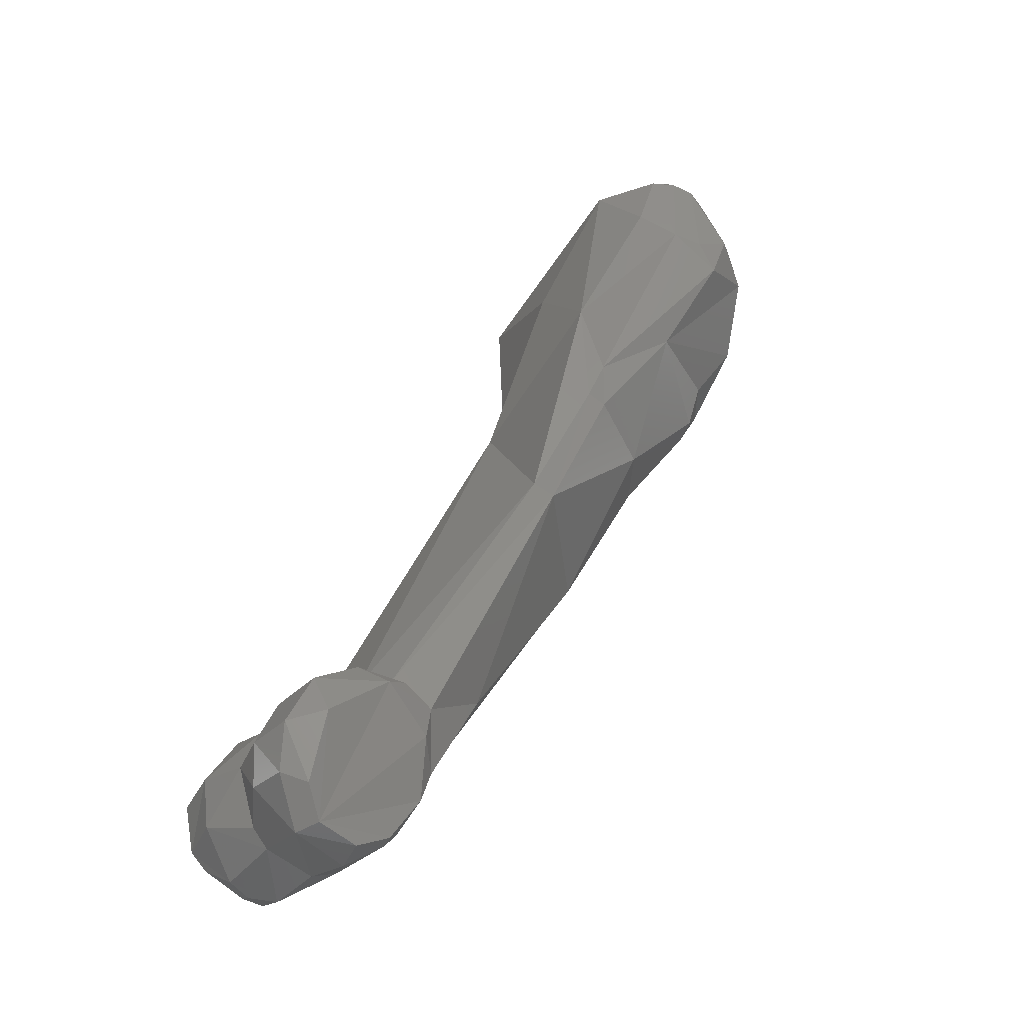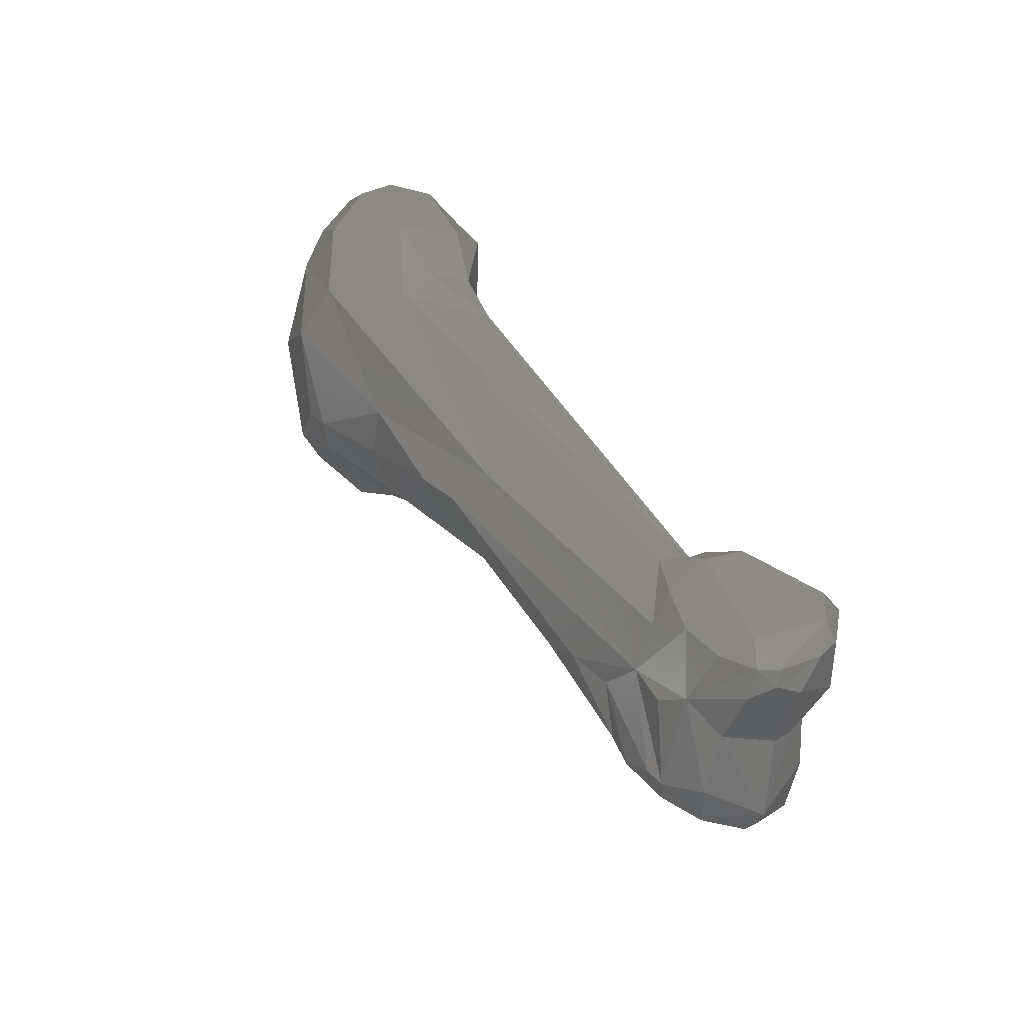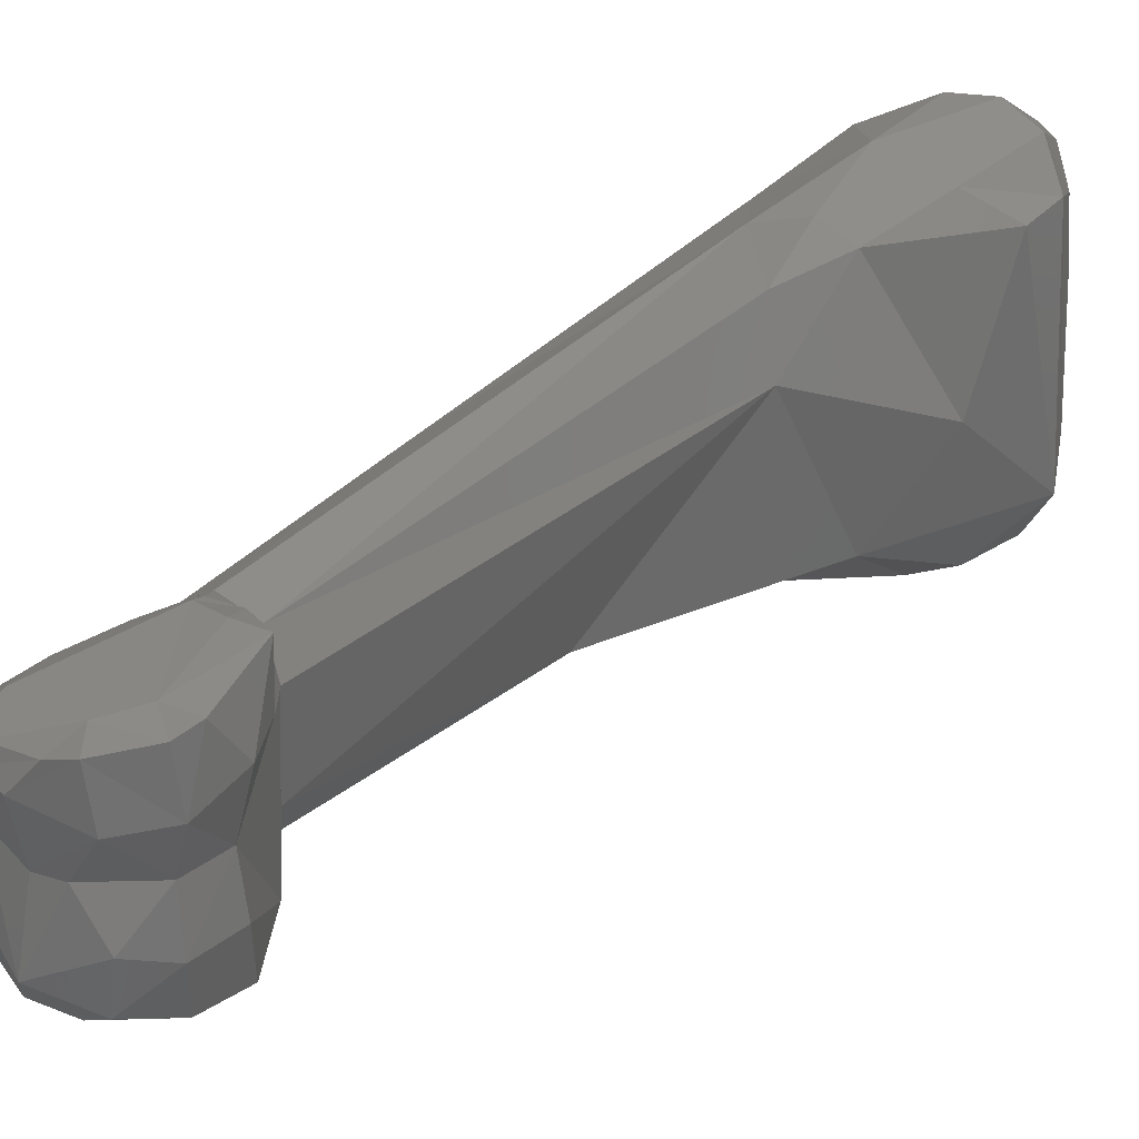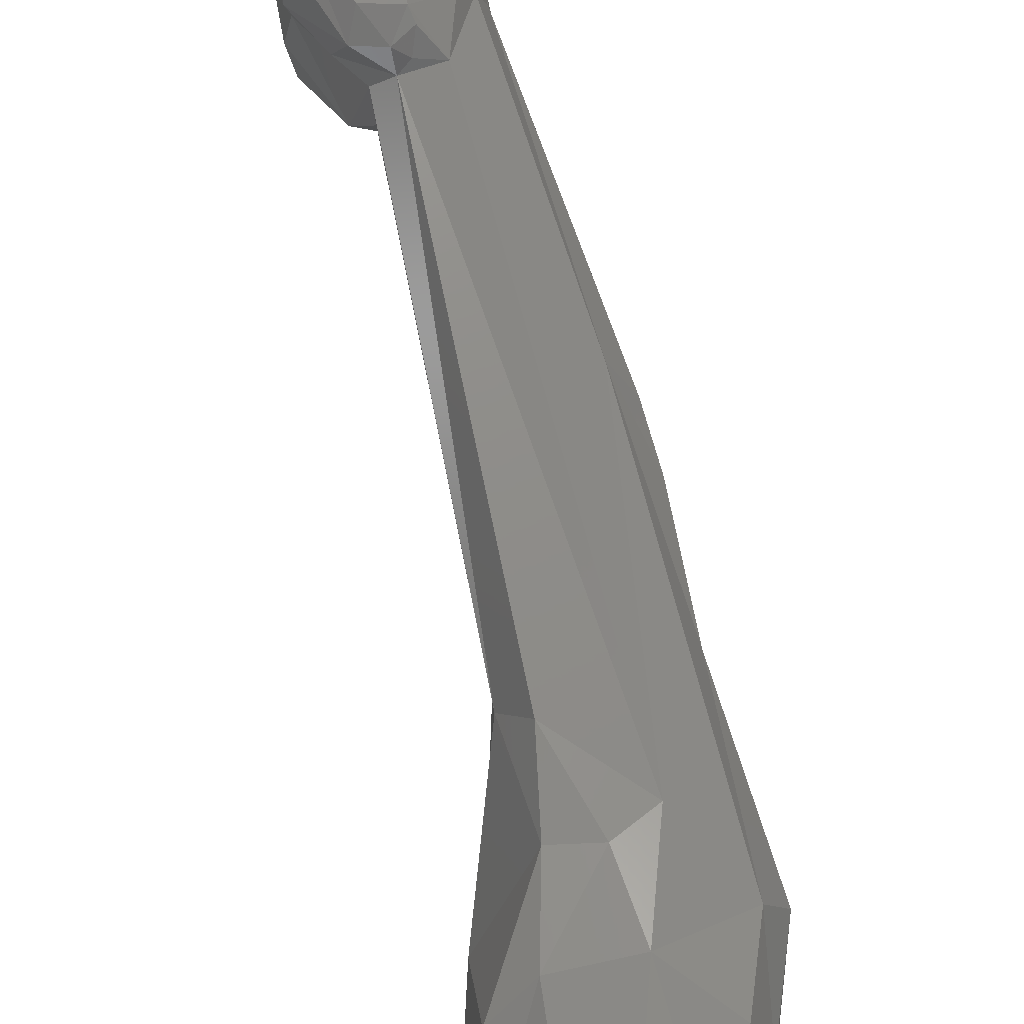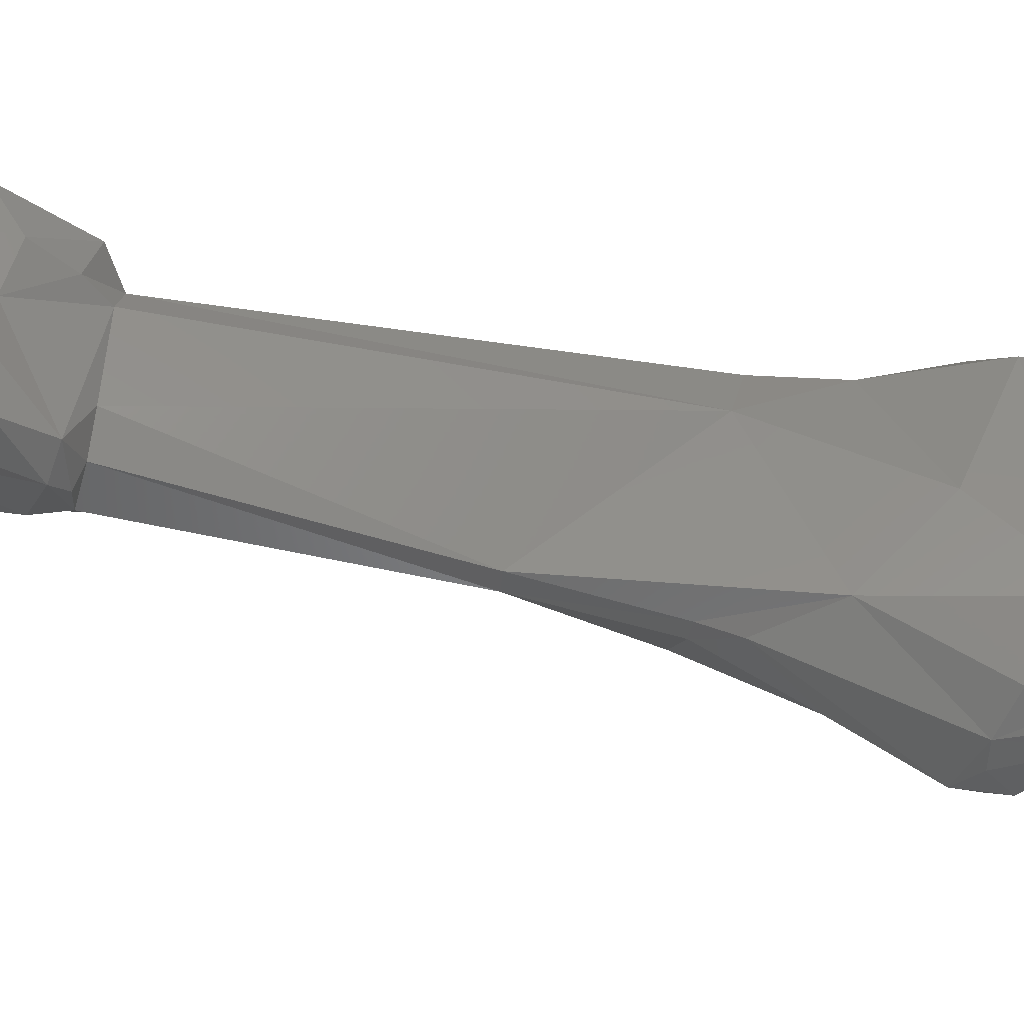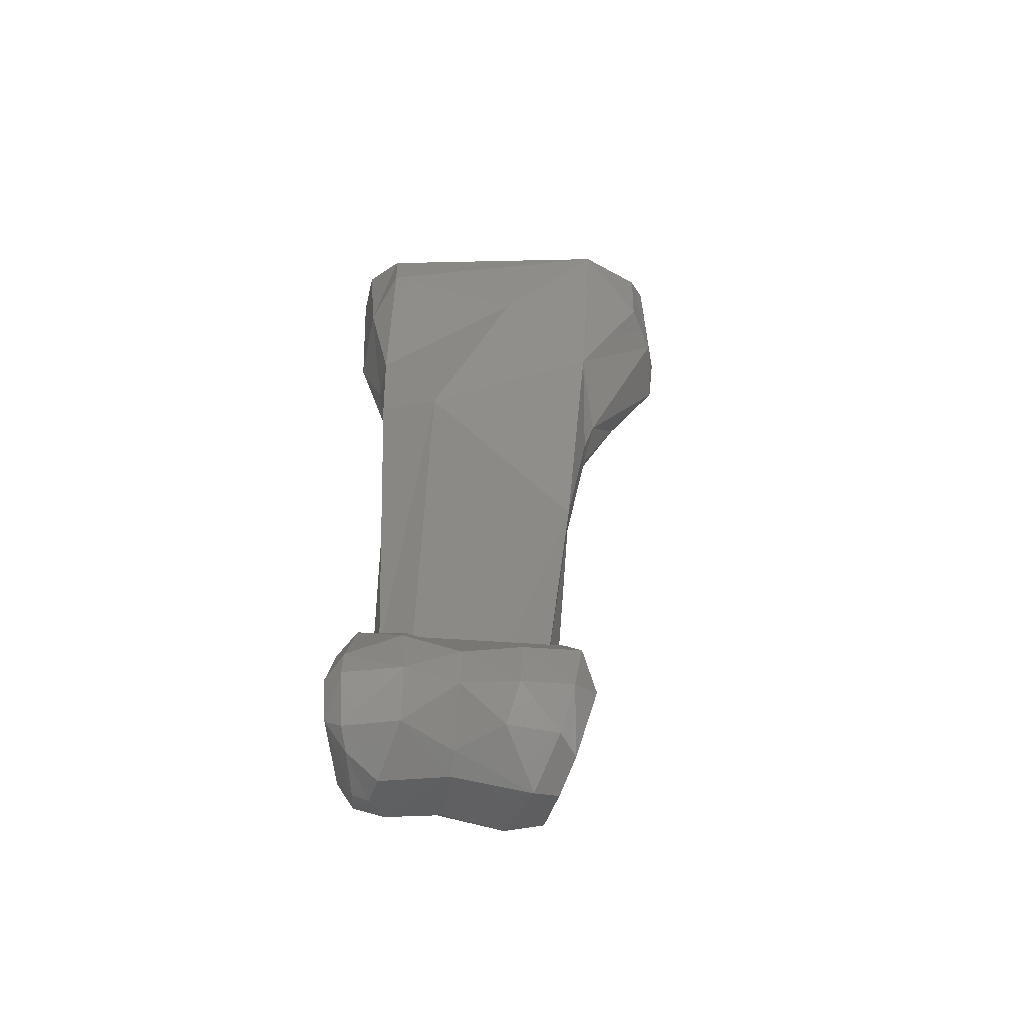
<metadata>
{"format":"stl","ext":"stl","renderer":"f3d","projection":"perspective","resolution":1024,"background":"white","views":[{"elev":-36.2,"azim":146.9,"up":"+Y"},{"elev":-58.1,"azim":-11.2,"up":"+Y"},{"elev":36.5,"azim":65.5,"up":"+Z"},{"elev":76.3,"azim":-166.9,"up":"+Z"},{"elev":-36.0,"azim":102.7,"up":"+Z"},{"elev":-34.1,"azim":84.7,"up":"+Y"}]}
</metadata>
<code>
# stl→obj: 133 verts, 262 faces
v 0.01599 -0.1418 0.003754
v 0.01712 -0.145 0.000453
v 0.01778 -0.1457 0.000389
v 0.01685 -0.1442 0.003943
v 0.01507 -0.1404 0.001725
v 0.0174 -0.1432 0.007393
v 0.0163 -0.1412 0.00603
v 0.01782 -0.1453 0.005041
v 0.01359 -0.1384 0.001516
v 0.007036 -0.1282 0.003058
v 0.008507 -0.1287 0.005097
v 0.01795 -0.1457 -0.000405
v 0.01643 -0.1434 -0.000574
v 0.0198 -0.1467 -0.000574
v 0.01948 -0.1469 0.001213
v 0.01581 -0.1417 -0.00044
v 0.01867 -0.1453 0.007707
v 0.01682 -0.1405 0.007457
v 0.0183 -0.1391 0.008741
v 0.02004 -0.1452 0.00881
v 0.01647 -0.1378 0.007459
v 0.01966 -0.1463 0.004054
v 0.02012 -0.1467 0.006646
v 0.0202 -0.1464 0.008056
v 0.01263 -0.1362 0.000492
v 0.005501 -0.1256 0.002385
v 0.002736 -0.1195 0.002547
v 0.00303 -0.1131 0.006877
v -0.001185 -0.1106 0.005109
v 0.02202 -0.1463 -0.001032
v 0.01689 -0.1405 -0.001714
v 0.02261 -0.1465 0.000156
v 0.01654 -0.1388 -0.001519
v 0.01786 -0.1385 0.008407
v 0.0233 -0.1438 0.009506
v 0.02007 -0.1385 0.009158
v 0.02345 -0.1418 0.009646
v 0.01859 -0.1376 0.00817
v 0.02126 -0.1463 0.008138
v 0.01823 -0.1369 0.007155
v 0.01779 -0.1375 0.007635
v 0.02223 -0.1457 0.003825
v 0.02131 -0.1465 0.00738
v 0.02252 -0.1462 0.007047
v 0.01018 -0.1242 -0.003109
v 0.004254 -0.1189 -0.002662
v 0.002816 -0.1193 -0.0001
v -0.000168 -0.1148 -0.001487
v -0.002363 -0.1111 0.002191
v 0.007966 -0.1148 0.007327
v 0.004524 -0.1112 0.007529
v 0.002352 -0.1078 0.008618
v -0.001491 -0.1064 0.007048
v -0.002758 -0.1057 0.004103
v 0.02278 -0.1414 -0.00273
v 0.02302 -0.1448 -0.001692
v 0.01948 -0.1387 -0.002508
v 0.02414 -0.1443 -0.000873
v 0.02427 -0.144 0.001537
v 0.02306 -0.1448 0.00376
v 0.01839 -0.1382 -0.00209
v 0.01856 -0.1376 -0.000946
v 0.02319 -0.1452 0.008501
v 0.02438 -0.1418 0.008887
v 0.02392 -0.1443 0.008764
v 0.02011 -0.1372 0.008235
v 0.02372 -0.1405 0.008807
v 0.02097 -0.1376 0.005969
v 0.01935 -0.1369 0.005588
v 0.009497 -0.1152 0.004434
v 0.0244 -0.1441 0.006185
v 0.007572 -0.1176 -0.004487
v 0.01138 -0.1238 -0.003041
v 0.008549 -0.1172 -0.00441
v 0.004552 -0.113 -0.006609
v 0.000265 -0.1147 -0.002979
v -0.001015 -0.1132 -0.001906
v -0.003141 -0.1063 -0.001052
v 0.006757 -0.1106 0.00728
v 0.005816 -0.1062 0.008185
v 0.001474 -0.1019 0.008671
v -0.000151 -0.1034 0.00839
v -0.00215 -0.1042 0.00581
v -0.000828 -0.1019 0.007135
v 0.003199 -0.1023 -0.000879
v 0.02439 -0.1419 -0.001531
v 0.02329 -0.1395 -0.002022
v 0.02072 -0.1378 -0.001521
v 0.0247 -0.142 0.00094
v 0.02408 -0.1419 0.003614
v 0.01935 -0.1371 0.000941
v 0.02475 -0.1416 0.006145
v 0.02313 -0.1391 0.006229
v 0.02321 -0.1398 0.003473
v 0.008568 -0.1069 4.4e-05
v 0.008948 -0.1112 -0.004396
v 0.007926 -0.1154 -0.005006
v 0.002937 -0.1088 -0.009369
v -2e-05 -0.1076 -0.008051
v 0.000129 -0.1127 -0.003852
v -0.001288 -0.1103 -0.005076
v -0.000822 -0.1047 -0.00679
v -0.000554 -0.1033 -0.005844
v 0.007313 -0.1042 0.006887
v 0.00604 -0.1019 0.006855
v 0.003944 -0.1016 0.008375
v 0.000789 -0.1007 0.007549
v 0.001903 -0.1004 0.007488
v 0.001236 -0.1022 -0.0069
v 0.003908 -0.101 -0.006541
v 0.005749 -0.1007 -0.003734
v 0.004527 -0.1011 -0.004219
v 0.001615 -0.1005 0.006454
v 0.003606 -0.1003 0.004773
v 0.02368 -0.1397 0.000751
v 0.007806 -0.1021 -0.005023
v 0.006972 -0.1054 -0.007903
v 0.005353 -0.1069 -0.009019
v 0.002129 -0.1064 -0.009569
v 0.003918 -0.1073 -0.009424
v 0.002391 -0.1022 -0.008006
v 0.004454 -0.1006 0.005892
v 0.004835 -0.1005 0.00277
v 0.002916 -0.1003 0.007228
v 0.002701 -0.1003 0.006688
v 0.003406 -0.1012 -0.007454
v 0.005746 -0.1008 -0.004993
v 0.004284 -0.1009 -0.006927
v 0.006 -0.1023 -0.00804
v 0.005482 -0.1014 -0.007212
v 0.004974 -0.1025 -0.008734
v 0.003948 -0.1028 -0.009025
v 0.004618 -0.1015 -0.007947
f 1 2 3
f 4 1 3
f 2 1 5
f 6 7 1
f 8 1 4
f 9 5 1
f 10 9 1
f 11 10 1
f 1 7 11
f 6 1 8
f 2 12 3
f 13 12 2
f 2 5 13
f 3 14 15
f 3 12 14
f 3 8 4
f 8 3 15
f 5 16 13
f 16 5 9
f 8 17 6
f 6 18 7
f 19 18 6
f 6 20 19
f 6 17 20
f 11 7 21
f 7 18 21
f 15 22 8
f 22 23 8
f 8 23 24
f 24 17 8
f 25 9 10
f 9 25 16
f 26 25 10
f 11 26 10
f 11 27 26
f 11 21 28
f 27 11 29
f 29 11 28
f 30 12 13
f 30 14 12
f 30 13 31
f 31 13 16
f 15 14 32
f 14 30 32
f 32 22 15
f 33 31 16
f 33 16 25
f 17 24 20
f 18 19 21
f 19 34 21
f 19 20 35
f 36 19 37
f 19 35 37
f 36 38 19
f 34 19 38
f 24 39 20
f 39 35 20
f 21 40 28
f 21 41 40
f 21 34 41
f 22 32 42
f 23 22 42
f 23 43 24
f 44 23 42
f 44 43 23
f 24 43 39
f 25 45 33
f 45 25 26
f 45 26 46
f 46 26 47
f 47 26 27
f 48 47 27
f 27 49 48
f 29 49 27
f 50 51 28
f 52 29 28
f 51 52 28
f 28 40 50
f 52 53 29
f 49 29 54
f 54 29 53
f 30 55 56
f 55 30 57
f 30 31 57
f 32 30 56
f 33 57 31
f 58 59 32
f 60 32 59
f 60 42 32
f 32 56 58
f 33 61 57
f 62 33 45
f 33 62 61
f 34 38 41
f 35 39 63
f 35 64 37
f 64 35 65
f 35 63 65
f 37 66 36
f 36 66 38
f 64 67 37
f 67 66 37
f 38 66 40
f 41 38 40
f 43 63 39
f 40 68 69
f 40 69 70
f 40 70 50
f 66 68 40
f 60 71 42
f 44 42 71
f 63 43 44
f 44 71 65
f 63 44 65
f 45 46 72
f 45 73 62
f 45 74 73
f 45 72 74
f 46 75 72
f 46 76 75
f 46 47 48
f 76 46 48
f 76 48 77
f 77 48 49
f 77 49 78
f 54 78 49
f 51 50 79
f 50 70 79
f 51 79 80
f 52 51 80
f 52 80 81
f 82 53 52
f 82 52 81
f 53 83 54
f 84 53 82
f 84 83 53
f 85 78 54
f 85 54 83
f 56 55 86
f 87 55 57
f 87 86 55
f 56 86 58
f 57 61 88
f 57 88 87
f 58 89 59
f 89 58 86
f 90 59 89
f 59 90 60
f 71 60 90
f 88 61 62
f 91 88 62
f 73 91 62
f 64 65 92
f 92 67 64
f 92 65 71
f 66 93 68
f 93 66 67
f 92 93 67
f 94 69 68
f 93 94 68
f 94 88 69
f 69 88 91
f 69 91 70
f 95 79 70
f 96 95 70
f 73 96 70
f 70 91 73
f 92 71 90
f 72 75 97
f 72 97 74
f 96 73 74
f 74 97 96
f 98 75 99
f 76 100 75
f 100 101 75
f 98 97 75
f 101 99 75
f 77 100 76
f 77 101 100
f 77 78 101
f 102 101 78
f 85 103 78
f 102 78 103
f 104 80 79
f 104 79 95
f 80 105 106
f 105 80 104
f 81 80 106
f 82 81 107
f 108 107 81
f 106 108 81
f 107 84 82
f 85 83 84
f 85 84 107
f 109 85 110
f 85 111 112
f 85 109 103
f 85 113 114
f 85 107 113
f 112 110 85
f 114 111 85
f 86 115 89
f 115 86 87
f 115 87 88
f 88 94 115
f 90 89 94
f 89 115 94
f 94 92 90
f 92 94 93
f 95 116 104
f 96 116 95
f 117 116 96
f 118 117 96
f 96 97 118
f 98 118 97
f 119 98 99
f 118 98 120
f 120 98 119
f 99 101 102
f 119 99 102
f 121 102 103
f 121 119 102
f 103 109 121
f 116 105 104
f 122 106 105
f 122 105 123
f 123 105 111
f 116 111 105
f 108 106 124
f 106 122 124
f 125 107 108
f 125 113 107
f 125 108 124
f 126 109 110
f 121 109 126
f 127 110 112
f 110 128 126
f 110 127 128
f 127 112 111
f 123 111 114
f 116 127 111
f 125 114 113
f 114 122 123
f 114 125 122
f 116 117 129
f 130 116 129
f 116 130 127
f 118 129 117
f 129 118 131
f 120 132 118
f 131 118 132
f 119 121 132
f 132 120 119
f 126 132 121
f 125 124 122
f 126 133 132
f 133 126 128
f 130 128 127
f 130 133 128
f 129 133 130
f 133 129 131
f 132 133 131

</code>
